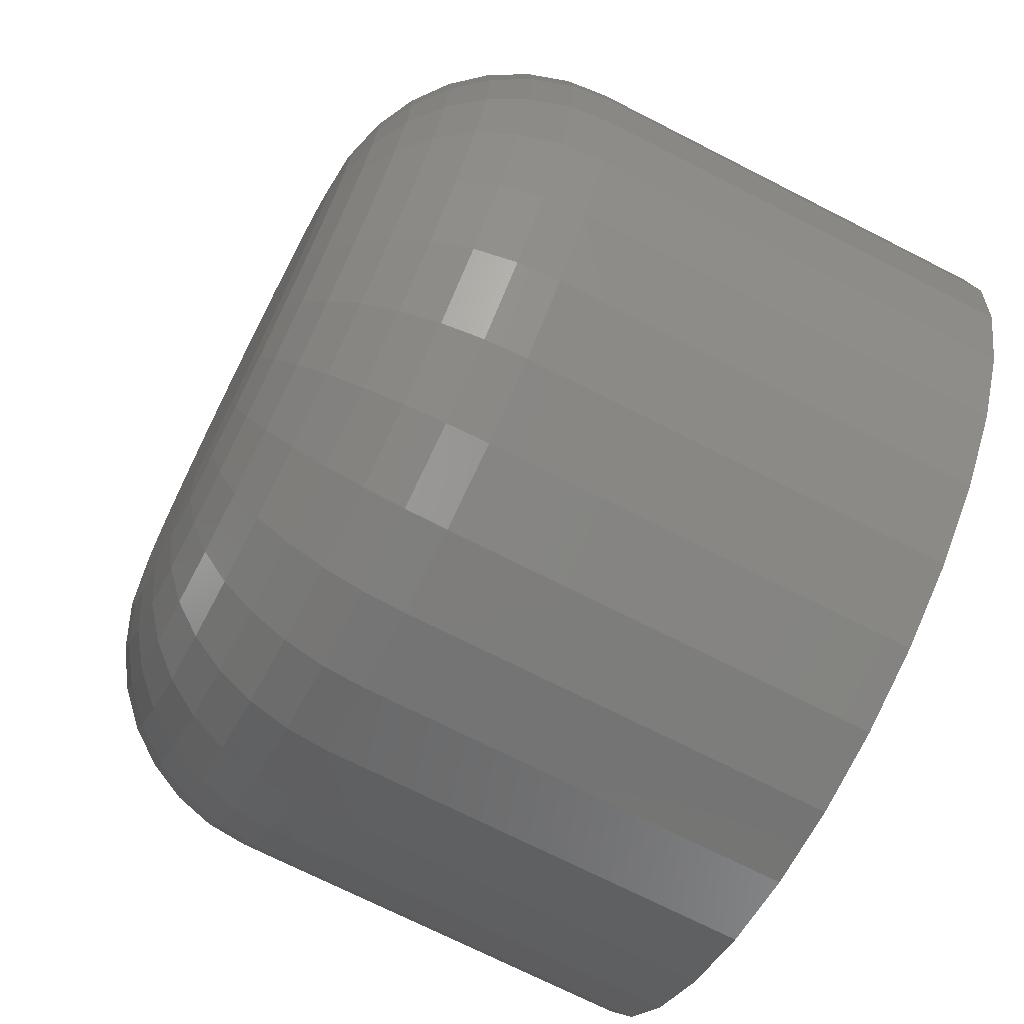
<metadata>
{"format":"stl","ext":"stl","renderer":"f3d","projection":"perspective","resolution":1024,"background":"white","views":[{"elev":-71.7,"azim":-117.0,"up":"+Y"}]}
</metadata>
<code>
# stl→obj: 384 verts, 764 faces
v 0.1816 0.2175 0.007812
v 0.1816 0.2175 0.02344
v 0.1819 0.2206 0.007812
v 0.1819 0.2206 0.02344
v 0.1828 0.2236 0.007812
v 0.1828 0.2236 0.02344
v 0.1842 0.2263 0.007812
v 0.1842 0.2263 0.02344
v 0.1862 0.2287 0.007812
v 0.1862 0.2287 0.02344
v 0.1886 0.2306 0.007812
v 0.1886 0.2306 0.02344
v 0.1913 0.2321 0.007812
v 0.1913 0.2321 0.02344
v 0.1943 0.233 0.007812
v 0.1943 0.233 0.02344
v 0.1974 0.2333 0.007812
v 0.1974 0.2333 0.02344
v 0.2004 0.233 0.007812
v 0.2004 0.233 0.02344
v 0.2034 0.2321 0.007812
v 0.2034 0.2321 0.02344
v 0.2061 0.2306 0.007812
v 0.2061 0.2306 0.02344
v 0.2085 0.2287 0.007812
v 0.2085 0.2287 0.02344
v 0.2105 0.2263 0.007812
v 0.2105 0.2263 0.02344
v 0.212 0.2236 0.007812
v 0.212 0.2236 0.02344
v 0.2129 0.2206 0.007812
v 0.2129 0.2206 0.02344
v 0.2132 0.2175 0.007812
v 0.2132 0.2175 0.02344
v 0.2129 0.2144 0.007812
v 0.2129 0.2144 0.02344
v 0.212 0.2115 0.007812
v 0.212 0.2115 0.02344
v 0.2105 0.2087 0.007812
v 0.2105 0.2087 0.02344
v 0.2085 0.2064 0.007812
v 0.2085 0.2064 0.02344
v 0.2061 0.2044 0.007812
v 0.2061 0.2044 0.02344
v 0.2034 0.2029 0.007812
v 0.2034 0.2029 0.02344
v 0.2004 0.202 0.007812
v 0.2004 0.202 0.02344
v 0.1974 0.2017 0.007812
v 0.1974 0.2017 0.02344
v 0.1943 0.202 0.007812
v 0.1943 0.202 0.02344
v 0.1913 0.2029 0.007812
v 0.1913 0.2029 0.02344
v 0.1886 0.2044 0.007812
v 0.1886 0.2044 0.02344
v 0.1862 0.2064 0.007812
v 0.1862 0.2064 0.02344
v 0.1842 0.2087 0.007812
v 0.1842 0.2087 0.02344
v 0.1828 0.2115 0.007812
v 0.1828 0.2115 0.02344
v 0.1819 0.2144 0.007812
v 0.1819 0.2144 0.02344
v 0.1958 0.2253 0
v 0.1974 0.2255 0
v 0.1929 0.2241 0
v 0.1943 0.2249 0
v 0.1989 0.2253 0
v 0.1917 0.2232 0
v 0.1907 0.2219 0
v 0.2004 0.2249 0
v 0.2018 0.2241 0
v 0.203 0.2232 0
v 0.204 0.2219 0
v 0.19 0.2206 0
v 0.2047 0.2206 0
v 0.1895 0.2191 0
v 0.2052 0.2191 0
v 0.1894 0.2175 0
v 0.2052 0.216 0
v 0.19 0.2145 0
v 0.1895 0.216 0
v 0.2047 0.2145 0
v 0.1907 0.2131 0
v 0.204 0.2131 0
v 0.1917 0.2119 0
v 0.1929 0.2109 0
v 0.203 0.2119 0
v 0.1943 0.2101 0
v 0.1958 0.2097 0
v 0.1974 0.2095 0
v 0.2018 0.2109 0
v 0.1989 0.2097 0
v 0.2004 0.2101 0
v 0.2053 0.2175 0
v 0.1817 0.2175 0.006288
v 0.182 0.2206 0.006288
v 0.1822 0.2175 0.004823
v 0.1825 0.2205 0.004823
v 0.1829 0.2175 0.003472
v 0.1832 0.2203 0.003472
v 0.1839 0.2175 0.002288
v 0.1841 0.2202 0.002288
v 0.1851 0.2175 0.001317
v 0.1853 0.2199 0.001317
v 0.1864 0.2175 0.0005947
v 0.1866 0.2197 0.0005947
v 0.1879 0.2175 0.0001501
v 0.188 0.2194 0.0001501
v 0.2127 0.2206 0.006288
v 0.213 0.2175 0.006288
v 0.2123 0.2205 0.004823
v 0.2126 0.2175 0.004823
v 0.2116 0.2203 0.003472
v 0.2118 0.2175 0.003472
v 0.2106 0.2202 0.002288
v 0.2109 0.2175 0.002288
v 0.2094 0.2199 0.001317
v 0.2097 0.2175 0.001317
v 0.2081 0.2197 0.0005947
v 0.2083 0.2175 0.0005947
v 0.2067 0.2194 0.0001501
v 0.2069 0.2175 0.0001501
v 0.2118 0.2235 0.006288
v 0.2114 0.2233 0.004823
v 0.2107 0.2231 0.003472
v 0.2098 0.2227 0.002288
v 0.2087 0.2222 0.001317
v 0.2075 0.2217 0.0005947
v 0.2061 0.2212 0.0001501
v 0.2104 0.2262 0.006288
v 0.21 0.226 0.004823
v 0.2094 0.2256 0.003472
v 0.2086 0.225 0.002288
v 0.2076 0.2244 0.001317
v 0.2065 0.2236 0.0005947
v 0.2053 0.2228 0.0001501
v 0.2084 0.2286 0.006288
v 0.2081 0.2283 0.004823
v 0.2076 0.2278 0.003472
v 0.2069 0.2271 0.002288
v 0.2061 0.2262 0.001317
v 0.2051 0.2253 0.0005947
v 0.2041 0.2242 0.0001501
v 0.2061 0.2305 0.006288
v 0.2058 0.2302 0.004823
v 0.2054 0.2296 0.003472
v 0.2049 0.2287 0.002288
v 0.2042 0.2278 0.001317
v 0.2035 0.2266 0.0005947
v 0.2026 0.2254 0.0001501
v 0.2034 0.232 0.006288
v 0.2032 0.2316 0.004823
v 0.2029 0.2309 0.003472
v 0.2025 0.23 0.002288
v 0.2021 0.2289 0.001317
v 0.2016 0.2276 0.0005947
v 0.201 0.2263 0.0001501
v 0.2004 0.2329 0.006288
v 0.2003 0.2324 0.004823
v 0.2002 0.2317 0.003472
v 0.2 0.2308 0.002288
v 0.1998 0.2296 0.001317
v 0.1995 0.2283 0.0005947
v 0.1992 0.2268 0.0001501
v 0.1974 0.2332 0.006288
v 0.1974 0.2327 0.004823
v 0.1974 0.232 0.003472
v 0.1974 0.231 0.002288
v 0.1974 0.2298 0.001317
v 0.1974 0.2285 0.0005947
v 0.1974 0.227 0.0001501
v 0.1943 0.2329 0.006288
v 0.1944 0.2324 0.004823
v 0.1945 0.2317 0.003472
v 0.1947 0.2308 0.002288
v 0.195 0.2296 0.001317
v 0.1952 0.2283 0.0005947
v 0.1955 0.2268 0.0001501
v 0.1914 0.232 0.006288
v 0.1916 0.2316 0.004823
v 0.1918 0.2309 0.003472
v 0.1922 0.23 0.002288
v 0.1927 0.2289 0.001317
v 0.1932 0.2276 0.0005947
v 0.1937 0.2263 0.0001501
v 0.1887 0.2305 0.006288
v 0.1889 0.2302 0.004823
v 0.1893 0.2296 0.003472
v 0.1899 0.2287 0.002288
v 0.1905 0.2278 0.001317
v 0.1913 0.2266 0.0005947
v 0.1921 0.2254 0.0001501
v 0.1863 0.2286 0.006288
v 0.1866 0.2283 0.004823
v 0.1871 0.2278 0.003472
v 0.1878 0.2271 0.002288
v 0.1887 0.2262 0.001317
v 0.1896 0.2253 0.0005947
v 0.1907 0.2242 0.0001501
v 0.1844 0.2262 0.006288
v 0.1847 0.226 0.004823
v 0.1853 0.2256 0.003472
v 0.1861 0.225 0.002288
v 0.1871 0.2244 0.001317
v 0.1883 0.2236 0.0005947
v 0.1895 0.2228 0.0001501
v 0.1829 0.2235 0.006288
v 0.1833 0.2233 0.004823
v 0.184 0.2231 0.003472
v 0.1849 0.2227 0.002288
v 0.186 0.2222 0.001317
v 0.1872 0.2217 0.0005947
v 0.1886 0.2212 0.0001501
v 0.2127 0.2145 0.006288
v 0.2123 0.2146 0.004823
v 0.2116 0.2147 0.003472
v 0.2106 0.2149 0.002288
v 0.2094 0.2151 0.001317
v 0.2081 0.2154 0.0005947
v 0.2067 0.2157 0.0001501
v 0.182 0.2145 0.006288
v 0.1825 0.2146 0.004823
v 0.1832 0.2147 0.003472
v 0.1841 0.2149 0.002288
v 0.1853 0.2151 0.001317
v 0.1866 0.2154 0.0005947
v 0.188 0.2157 0.0001501
v 0.1829 0.2115 0.006288
v 0.1833 0.2117 0.004823
v 0.184 0.212 0.003472
v 0.1849 0.2123 0.002288
v 0.186 0.2128 0.001317
v 0.1872 0.2133 0.0005947
v 0.1886 0.2139 0.0001501
v 0.1844 0.2088 0.006288
v 0.1847 0.2091 0.004823
v 0.1853 0.2095 0.003472
v 0.1861 0.21 0.002288
v 0.1871 0.2107 0.001317
v 0.1883 0.2114 0.0005947
v 0.1895 0.2122 0.0001501
v 0.1863 0.2065 0.006288
v 0.1866 0.2068 0.004823
v 0.1871 0.2073 0.003472
v 0.1878 0.208 0.002288
v 0.1887 0.2088 0.001317
v 0.1896 0.2098 0.0005947
v 0.1907 0.2108 0.0001501
v 0.1887 0.2045 0.006288
v 0.1889 0.2049 0.004823
v 0.1893 0.2055 0.003472
v 0.1899 0.2063 0.002288
v 0.1905 0.2073 0.001317
v 0.1913 0.2084 0.0005947
v 0.1921 0.2096 0.0001501
v 0.1914 0.2031 0.006288
v 0.1916 0.2035 0.004823
v 0.1918 0.2041 0.003472
v 0.1922 0.205 0.002288
v 0.1927 0.2061 0.001317
v 0.1932 0.2074 0.0005947
v 0.1937 0.2087 0.0001501
v 0.1943 0.2022 0.006288
v 0.1944 0.2026 0.004823
v 0.1945 0.2033 0.003472
v 0.1947 0.2043 0.002288
v 0.195 0.2054 0.001317
v 0.1952 0.2068 0.0005947
v 0.1955 0.2082 0.0001501
v 0.1974 0.2019 0.006288
v 0.1974 0.2023 0.004823
v 0.1974 0.203 0.003472
v 0.1974 0.204 0.002288
v 0.1974 0.2052 0.001317
v 0.1974 0.2065 0.0005947
v 0.1974 0.208 0.0001501
v 0.2004 0.2022 0.006288
v 0.2003 0.2026 0.004823
v 0.2002 0.2033 0.003472
v 0.2 0.2043 0.002288
v 0.1998 0.2054 0.001317
v 0.1995 0.2068 0.0005947
v 0.1992 0.2082 0.0001501
v 0.2034 0.2031 0.006288
v 0.2032 0.2035 0.004823
v 0.2029 0.2041 0.003472
v 0.2025 0.205 0.002288
v 0.2021 0.2061 0.001317
v 0.2016 0.2074 0.0005947
v 0.201 0.2087 0.0001501
v 0.2061 0.2045 0.006288
v 0.2058 0.2049 0.004823
v 0.2054 0.2055 0.003472
v 0.2049 0.2063 0.002288
v 0.2042 0.2073 0.001317
v 0.2035 0.2084 0.0005947
v 0.2026 0.2096 0.0001501
v 0.2084 0.2065 0.006288
v 0.2081 0.2068 0.004823
v 0.2076 0.2073 0.003472
v 0.2069 0.208 0.002288
v 0.2061 0.2088 0.001317
v 0.2051 0.2098 0.0005947
v 0.2041 0.2108 0.0001501
v 0.2104 0.2088 0.006288
v 0.21 0.2091 0.004823
v 0.2094 0.2095 0.003472
v 0.2086 0.21 0.002288
v 0.2076 0.2107 0.001317
v 0.2065 0.2114 0.0005947
v 0.2053 0.2122 0.0001501
v 0.2118 0.2115 0.006288
v 0.2114 0.2117 0.004823
v 0.2107 0.212 0.003472
v 0.2098 0.2123 0.002288
v 0.2087 0.2128 0.001317
v 0.2075 0.2133 0.0005947
v 0.2061 0.2139 0.0001501
v 0.1943 0.2249 0.02344
v 0.1917 0.2232 0.02344
v 0.1929 0.2241 0.02344
v 0.1907 0.2219 0.02344
v 0.19 0.2206 0.02344
v 0.1895 0.2191 0.02344
v 0.1895 0.216 0.02344
v 0.19 0.2145 0.02344
v 0.1907 0.2131 0.02344
v 0.1917 0.2119 0.02344
v 0.1929 0.2109 0.02344
v 0.1943 0.2101 0.02344
v 0.1958 0.2097 0.02344
v 0.203 0.2232 0.02344
v 0.204 0.2219 0.02344
v 0.2047 0.2206 0.02344
v 0.2052 0.2191 0.02344
v 0.2053 0.2175 0.02344
v 0.2052 0.216 0.02344
v 0.2047 0.2145 0.02344
v 0.204 0.2131 0.02344
v 0.203 0.2119 0.02344
v 0.2018 0.2109 0.02344
v 0.2004 0.2101 0.02344
v 0.1989 0.2097 0.02344
v 0.1894 0.2175 0.02344
v 0.1958 0.2253 0.02344
v 0.1974 0.2255 0.02344
v 0.1974 0.2095 0.02344
v 0.1989 0.2253 0.02344
v 0.2004 0.2249 0.02344
v 0.2018 0.2241 0.02344
v 0.1974 0.2095 0.007812
v 0.1989 0.2097 0.007812
v 0.2004 0.2101 0.007812
v 0.2018 0.2109 0.007812
v 0.203 0.2119 0.007812
v 0.204 0.2131 0.007812
v 0.2047 0.2145 0.007812
v 0.2052 0.216 0.007812
v 0.2053 0.2175 0.007812
v 0.1958 0.2097 0.007812
v 0.1943 0.2101 0.007812
v 0.1929 0.2109 0.007812
v 0.1917 0.2119 0.007812
v 0.1907 0.2131 0.007812
v 0.19 0.2145 0.007812
v 0.1895 0.216 0.007812
v 0.1894 0.2175 0.007812
v 0.1974 0.2255 0.007812
v 0.1958 0.2253 0.007812
v 0.1943 0.2249 0.007812
v 0.1929 0.2241 0.007812
v 0.1917 0.2232 0.007812
v 0.1907 0.2219 0.007812
v 0.19 0.2206 0.007812
v 0.1895 0.2191 0.007812
v 0.1989 0.2253 0.007812
v 0.2004 0.2249 0.007812
v 0.2018 0.2241 0.007812
v 0.203 0.2232 0.007812
v 0.204 0.2219 0.007812
v 0.2047 0.2206 0.007812
v 0.2052 0.2191 0.007812
f 1 2 3
f 3 2 4
f 3 4 5
f 5 4 6
f 5 6 7
f 7 6 8
f 7 8 9
f 9 8 10
f 9 10 11
f 11 10 12
f 11 12 13
f 13 12 14
f 13 14 15
f 15 14 16
f 15 16 17
f 17 16 18
f 17 18 19
f 19 18 20
f 19 20 21
f 21 20 22
f 21 22 23
f 23 22 24
f 23 24 25
f 25 24 26
f 25 26 27
f 27 26 28
f 27 28 29
f 29 28 30
f 29 30 31
f 31 30 32
f 31 32 33
f 33 32 34
f 33 34 35
f 35 34 36
f 35 36 37
f 37 36 38
f 37 38 39
f 39 38 40
f 39 40 41
f 41 40 42
f 41 42 43
f 43 42 44
f 43 44 45
f 45 44 46
f 45 46 47
f 47 46 48
f 47 48 49
f 49 48 50
f 49 50 51
f 51 50 52
f 51 52 53
f 53 52 54
f 53 54 55
f 55 54 56
f 55 56 57
f 57 56 58
f 57 58 59
f 59 58 60
f 59 60 61
f 61 60 62
f 61 62 63
f 63 62 64
f 63 64 1
f 1 64 2
f 65 66 67
f 68 65 67
f 69 67 66
f 70 67 69
f 69 71 70
f 69 72 71
f 72 73 71
f 73 74 71
f 75 71 74
f 75 76 71
f 77 76 75
f 77 78 76
f 79 78 77
f 78 79 80
f 81 82 83
f 84 82 81
f 84 85 82
f 86 85 84
f 86 87 85
f 88 87 86
f 89 88 86
f 90 88 89
f 91 90 89
f 89 92 91
f 89 93 92
f 94 92 93
f 95 94 93
f 96 81 83
f 96 83 80
f 96 80 79
f 1 3 97
f 97 3 98
f 97 98 99
f 99 98 100
f 99 100 101
f 101 100 102
f 101 102 103
f 103 102 104
f 103 104 105
f 105 104 106
f 105 106 107
f 107 106 108
f 107 108 109
f 109 108 110
f 109 110 80
f 80 110 78
f 31 33 111
f 111 33 112
f 111 112 113
f 113 112 114
f 113 114 115
f 115 114 116
f 115 116 117
f 117 116 118
f 117 118 119
f 119 118 120
f 119 120 121
f 121 120 122
f 121 122 123
f 123 122 124
f 123 124 79
f 79 124 96
f 29 31 125
f 125 31 111
f 125 111 126
f 126 111 113
f 126 113 127
f 127 113 115
f 127 115 128
f 128 115 117
f 128 117 129
f 129 117 119
f 129 119 130
f 130 119 121
f 130 121 131
f 131 121 123
f 131 123 77
f 77 123 79
f 27 29 132
f 132 29 125
f 132 125 133
f 133 125 126
f 133 126 134
f 134 126 127
f 134 127 135
f 135 127 128
f 135 128 136
f 136 128 129
f 136 129 137
f 137 129 130
f 137 130 138
f 138 130 131
f 138 131 75
f 75 131 77
f 25 27 139
f 139 27 132
f 139 132 140
f 140 132 133
f 140 133 141
f 141 133 134
f 141 134 142
f 142 134 135
f 142 135 143
f 143 135 136
f 143 136 144
f 144 136 137
f 144 137 145
f 145 137 138
f 145 138 74
f 74 138 75
f 23 25 146
f 146 25 139
f 146 139 147
f 147 139 140
f 147 140 148
f 148 140 141
f 148 141 149
f 149 141 142
f 149 142 150
f 150 142 143
f 150 143 151
f 151 143 144
f 151 144 152
f 152 144 145
f 152 145 73
f 73 145 74
f 21 23 153
f 153 23 146
f 153 146 154
f 154 146 147
f 154 147 155
f 155 147 148
f 155 148 156
f 156 148 149
f 156 149 157
f 157 149 150
f 157 150 158
f 158 150 151
f 158 151 159
f 159 151 152
f 159 152 72
f 72 152 73
f 19 21 160
f 160 21 153
f 160 153 161
f 161 153 154
f 161 154 162
f 162 154 155
f 162 155 163
f 163 155 156
f 163 156 164
f 164 156 157
f 164 157 165
f 165 157 158
f 165 158 166
f 166 158 159
f 166 159 69
f 69 159 72
f 17 19 167
f 167 19 160
f 167 160 168
f 168 160 161
f 168 161 169
f 169 161 162
f 169 162 170
f 170 162 163
f 170 163 171
f 171 163 164
f 171 164 172
f 172 164 165
f 172 165 173
f 173 165 166
f 173 166 66
f 66 166 69
f 15 17 174
f 174 17 167
f 174 167 175
f 175 167 168
f 175 168 176
f 176 168 169
f 176 169 177
f 177 169 170
f 177 170 178
f 178 170 171
f 178 171 179
f 179 171 172
f 179 172 180
f 180 172 173
f 180 173 65
f 65 173 66
f 13 15 181
f 181 15 174
f 181 174 182
f 182 174 175
f 182 175 183
f 183 175 176
f 183 176 184
f 184 176 177
f 184 177 185
f 185 177 178
f 185 178 186
f 186 178 179
f 186 179 187
f 187 179 180
f 187 180 68
f 68 180 65
f 11 13 188
f 188 13 181
f 188 181 189
f 189 181 182
f 189 182 190
f 190 182 183
f 190 183 191
f 191 183 184
f 191 184 192
f 192 184 185
f 192 185 193
f 193 185 186
f 193 186 194
f 194 186 187
f 194 187 67
f 67 187 68
f 9 11 195
f 195 11 188
f 195 188 196
f 196 188 189
f 196 189 197
f 197 189 190
f 197 190 198
f 198 190 191
f 198 191 199
f 199 191 192
f 199 192 200
f 200 192 193
f 200 193 201
f 201 193 194
f 201 194 70
f 70 194 67
f 7 9 202
f 202 9 195
f 202 195 203
f 203 195 196
f 203 196 204
f 204 196 197
f 204 197 205
f 205 197 198
f 205 198 206
f 206 198 199
f 206 199 207
f 207 199 200
f 207 200 208
f 208 200 201
f 208 201 71
f 71 201 70
f 5 7 209
f 209 7 202
f 209 202 210
f 210 202 203
f 210 203 211
f 211 203 204
f 211 204 212
f 212 204 205
f 212 205 213
f 213 205 206
f 213 206 214
f 214 206 207
f 214 207 215
f 215 207 208
f 215 208 76
f 76 208 71
f 3 5 98
f 98 5 209
f 98 209 100
f 100 209 210
f 100 210 102
f 102 210 211
f 102 211 104
f 104 211 212
f 104 212 106
f 106 212 213
f 106 213 108
f 108 213 214
f 108 214 110
f 110 214 215
f 110 215 78
f 78 215 76
f 33 35 112
f 112 35 216
f 112 216 114
f 114 216 217
f 114 217 116
f 116 217 218
f 116 218 118
f 118 218 219
f 118 219 120
f 120 219 220
f 120 220 122
f 122 220 221
f 122 221 124
f 124 221 222
f 124 222 96
f 96 222 81
f 63 1 223
f 223 1 97
f 223 97 224
f 224 97 99
f 224 99 225
f 225 99 101
f 225 101 226
f 226 101 103
f 226 103 227
f 227 103 105
f 227 105 228
f 228 105 107
f 228 107 229
f 229 107 109
f 229 109 83
f 83 109 80
f 61 63 230
f 230 63 223
f 230 223 231
f 231 223 224
f 231 224 232
f 232 224 225
f 232 225 233
f 233 225 226
f 233 226 234
f 234 226 227
f 234 227 235
f 235 227 228
f 235 228 236
f 236 228 229
f 236 229 82
f 82 229 83
f 59 61 237
f 237 61 230
f 237 230 238
f 238 230 231
f 238 231 239
f 239 231 232
f 239 232 240
f 240 232 233
f 240 233 241
f 241 233 234
f 241 234 242
f 242 234 235
f 242 235 243
f 243 235 236
f 243 236 85
f 85 236 82
f 57 59 244
f 244 59 237
f 244 237 245
f 245 237 238
f 245 238 246
f 246 238 239
f 246 239 247
f 247 239 240
f 247 240 248
f 248 240 241
f 248 241 249
f 249 241 242
f 249 242 250
f 250 242 243
f 250 243 87
f 87 243 85
f 55 57 251
f 251 57 244
f 251 244 252
f 252 244 245
f 252 245 253
f 253 245 246
f 253 246 254
f 254 246 247
f 254 247 255
f 255 247 248
f 255 248 256
f 256 248 249
f 256 249 257
f 257 249 250
f 257 250 88
f 88 250 87
f 53 55 258
f 258 55 251
f 258 251 259
f 259 251 252
f 259 252 260
f 260 252 253
f 260 253 261
f 261 253 254
f 261 254 262
f 262 254 255
f 262 255 263
f 263 255 256
f 263 256 264
f 264 256 257
f 264 257 90
f 90 257 88
f 51 53 265
f 265 53 258
f 265 258 266
f 266 258 259
f 266 259 267
f 267 259 260
f 267 260 268
f 268 260 261
f 268 261 269
f 269 261 262
f 269 262 270
f 270 262 263
f 270 263 271
f 271 263 264
f 271 264 91
f 91 264 90
f 49 51 272
f 272 51 265
f 272 265 273
f 273 265 266
f 273 266 274
f 274 266 267
f 274 267 275
f 275 267 268
f 275 268 276
f 276 268 269
f 276 269 277
f 277 269 270
f 277 270 278
f 278 270 271
f 278 271 92
f 92 271 91
f 47 49 279
f 279 49 272
f 279 272 280
f 280 272 273
f 280 273 281
f 281 273 274
f 281 274 282
f 282 274 275
f 282 275 283
f 283 275 276
f 283 276 284
f 284 276 277
f 284 277 285
f 285 277 278
f 285 278 94
f 94 278 92
f 45 47 286
f 286 47 279
f 286 279 287
f 287 279 280
f 287 280 288
f 288 280 281
f 288 281 289
f 289 281 282
f 289 282 290
f 290 282 283
f 290 283 291
f 291 283 284
f 291 284 292
f 292 284 285
f 292 285 95
f 95 285 94
f 43 45 293
f 293 45 286
f 293 286 294
f 294 286 287
f 294 287 295
f 295 287 288
f 295 288 296
f 296 288 289
f 296 289 297
f 297 289 290
f 297 290 298
f 298 290 291
f 298 291 299
f 299 291 292
f 299 292 93
f 93 292 95
f 41 43 300
f 300 43 293
f 300 293 301
f 301 293 294
f 301 294 302
f 302 294 295
f 302 295 303
f 303 295 296
f 303 296 304
f 304 296 297
f 304 297 305
f 305 297 298
f 305 298 306
f 306 298 299
f 306 299 89
f 89 299 93
f 39 41 307
f 307 41 300
f 307 300 308
f 308 300 301
f 308 301 309
f 309 301 302
f 309 302 310
f 310 302 303
f 310 303 311
f 311 303 304
f 311 304 312
f 312 304 305
f 312 305 313
f 313 305 306
f 313 306 86
f 86 306 89
f 37 39 314
f 314 39 307
f 314 307 315
f 315 307 308
f 315 308 316
f 316 308 309
f 316 309 317
f 317 309 310
f 317 310 318
f 318 310 311
f 318 311 319
f 319 311 312
f 319 312 320
f 320 312 313
f 320 313 84
f 84 313 86
f 35 37 216
f 216 37 314
f 216 314 217
f 217 314 315
f 217 315 218
f 218 315 316
f 218 316 219
f 219 316 317
f 219 317 220
f 220 317 318
f 220 318 221
f 221 318 319
f 221 319 222
f 222 319 320
f 222 320 81
f 81 320 84
f 18 16 14
f 321 6 322
f 321 322 323
f 324 322 6
f 6 4 324
f 324 4 325
f 326 325 4
f 327 64 328
f 329 328 64
f 64 62 329
f 329 62 330
f 330 62 60
f 331 330 60
f 331 60 332
f 60 58 332
f 333 332 58
f 54 58 56
f 30 334 335
f 30 335 336
f 30 336 32
f 32 336 337
f 338 32 337
f 36 339 340
f 36 340 341
f 36 341 38
f 38 341 342
f 342 343 40
f 40 38 342
f 343 344 40
f 40 344 42
f 42 344 345
f 46 44 42
f 46 50 48
f 34 32 338
f 34 338 339
f 34 339 36
f 2 64 327
f 2 327 346
f 2 346 326
f 2 326 4
f 347 348 18
f 347 18 14
f 347 14 12
f 347 12 10
f 347 10 8
f 347 8 6
f 347 6 321
f 349 333 58
f 349 58 54
f 349 54 52
f 349 52 50
f 349 50 46
f 349 46 42
f 349 42 345
f 28 26 350
f 28 350 351
f 28 351 352
f 28 352 334
f 28 334 30
f 348 350 26
f 348 26 24
f 348 24 22
f 348 22 20
f 348 20 18
f 353 345 354
f 354 345 344
f 354 344 355
f 355 344 343
f 355 343 356
f 356 343 342
f 356 342 357
f 357 342 341
f 357 341 358
f 358 341 340
f 358 340 359
f 359 340 339
f 359 339 360
f 360 339 338
f 360 338 361
f 345 353 349
f 349 353 362
f 349 362 333
f 333 362 363
f 333 363 332
f 332 363 364
f 332 364 331
f 331 364 365
f 331 365 330
f 330 365 366
f 330 366 329
f 329 366 367
f 329 367 328
f 328 367 368
f 328 368 327
f 327 368 369
f 327 369 346
f 370 347 371
f 371 347 321
f 371 321 372
f 372 321 323
f 372 323 373
f 373 323 322
f 373 322 374
f 374 322 324
f 374 324 375
f 375 324 325
f 375 325 376
f 376 325 326
f 376 326 377
f 377 326 346
f 377 346 369
f 347 370 348
f 348 370 378
f 348 378 350
f 350 378 379
f 350 379 351
f 351 379 380
f 351 380 352
f 352 380 381
f 352 381 334
f 334 381 382
f 334 382 335
f 335 382 383
f 335 383 336
f 336 383 384
f 336 384 337
f 337 384 361
f 337 361 338
f 376 377 383
f 383 377 384
f 369 384 377
f 368 367 360
f 360 367 359
f 367 366 359
f 359 366 358
f 366 365 358
f 358 365 364
f 358 364 357
f 357 364 363
f 357 363 362
f 362 353 357
f 356 357 353
f 356 353 354
f 356 354 355
f 361 384 369
f 361 369 368
f 361 368 360
f 382 381 380
f 382 380 379
f 382 379 378
f 382 378 370
f 382 370 371
f 382 371 372
f 382 372 373
f 382 373 374
f 382 374 375
f 382 375 376
f 382 376 383

</code>
